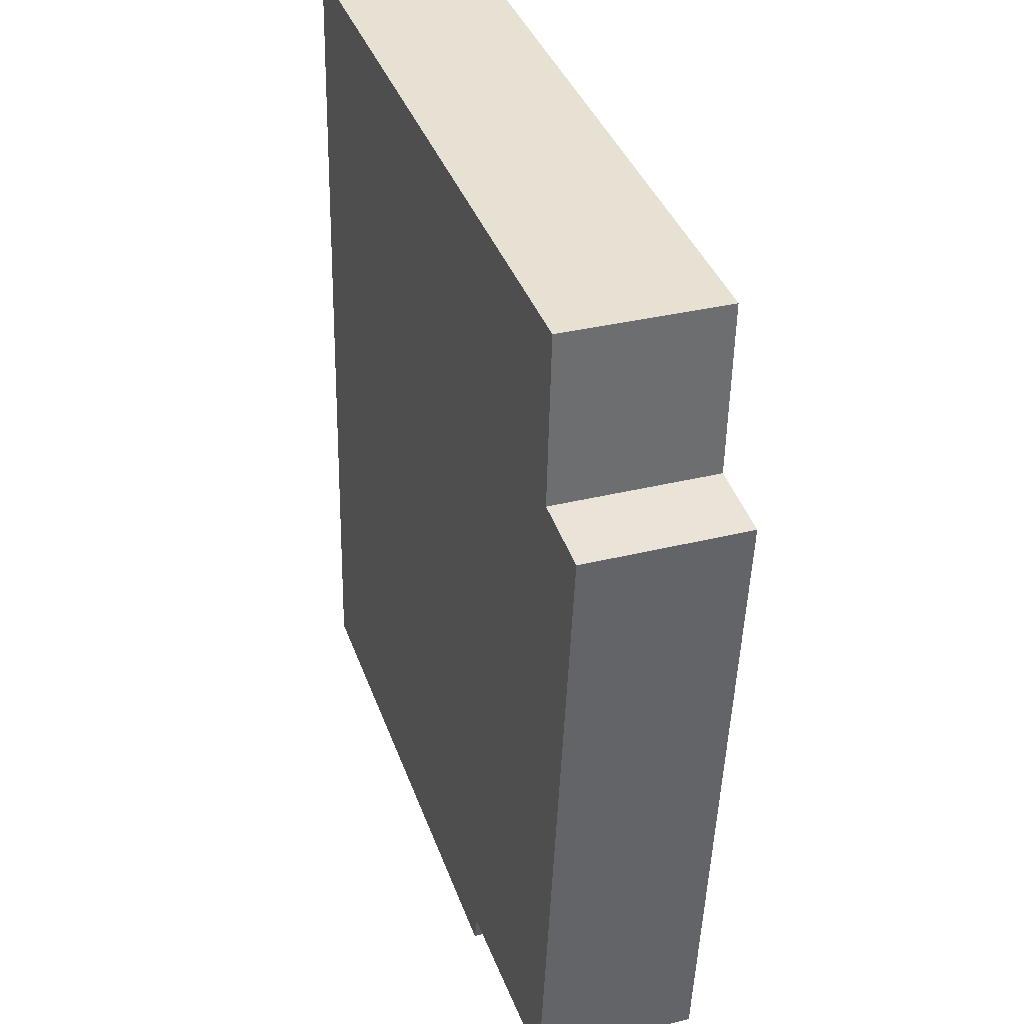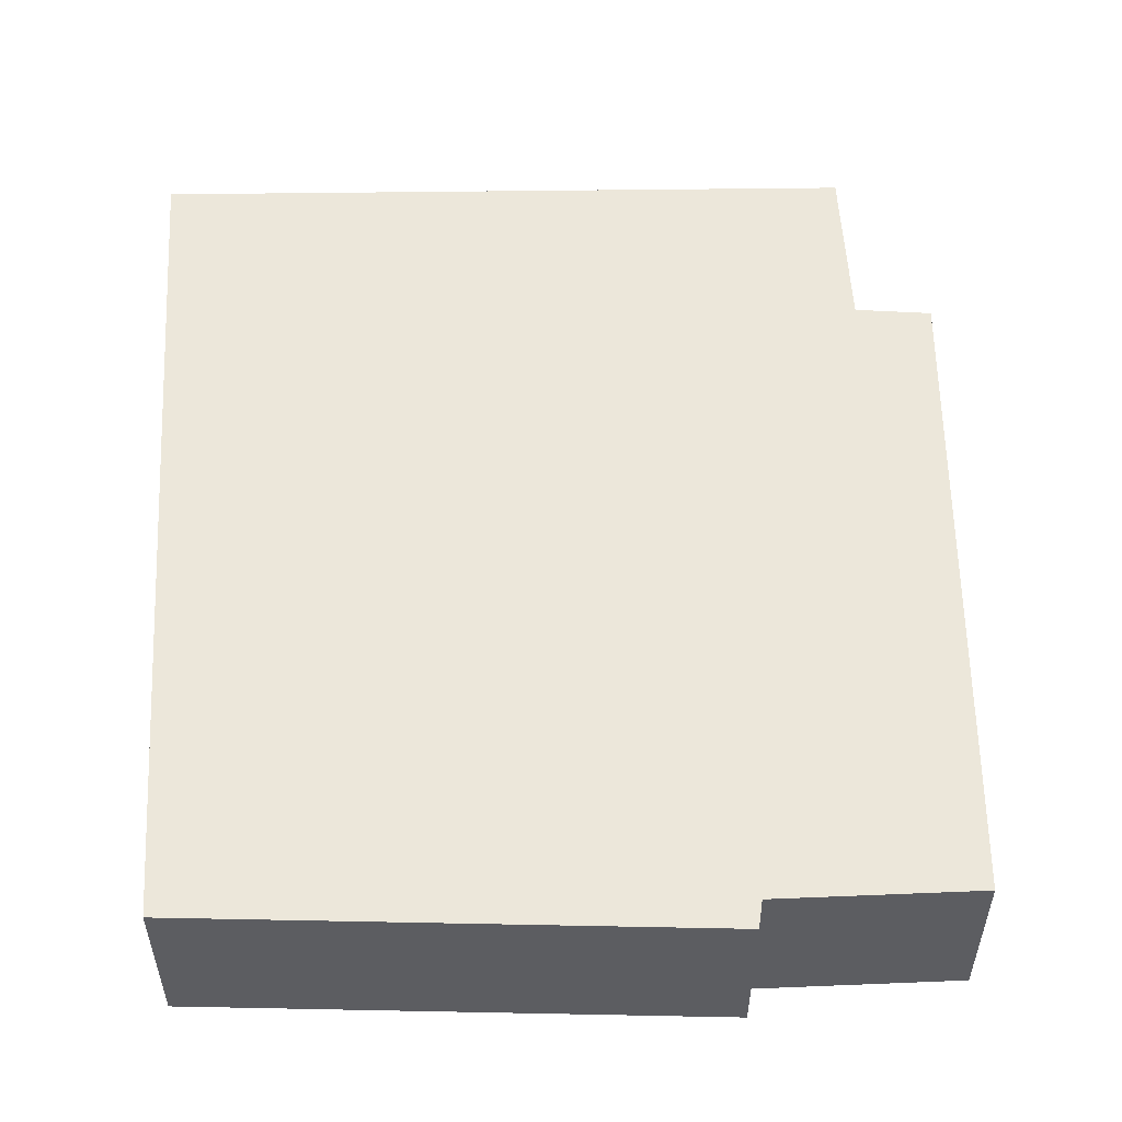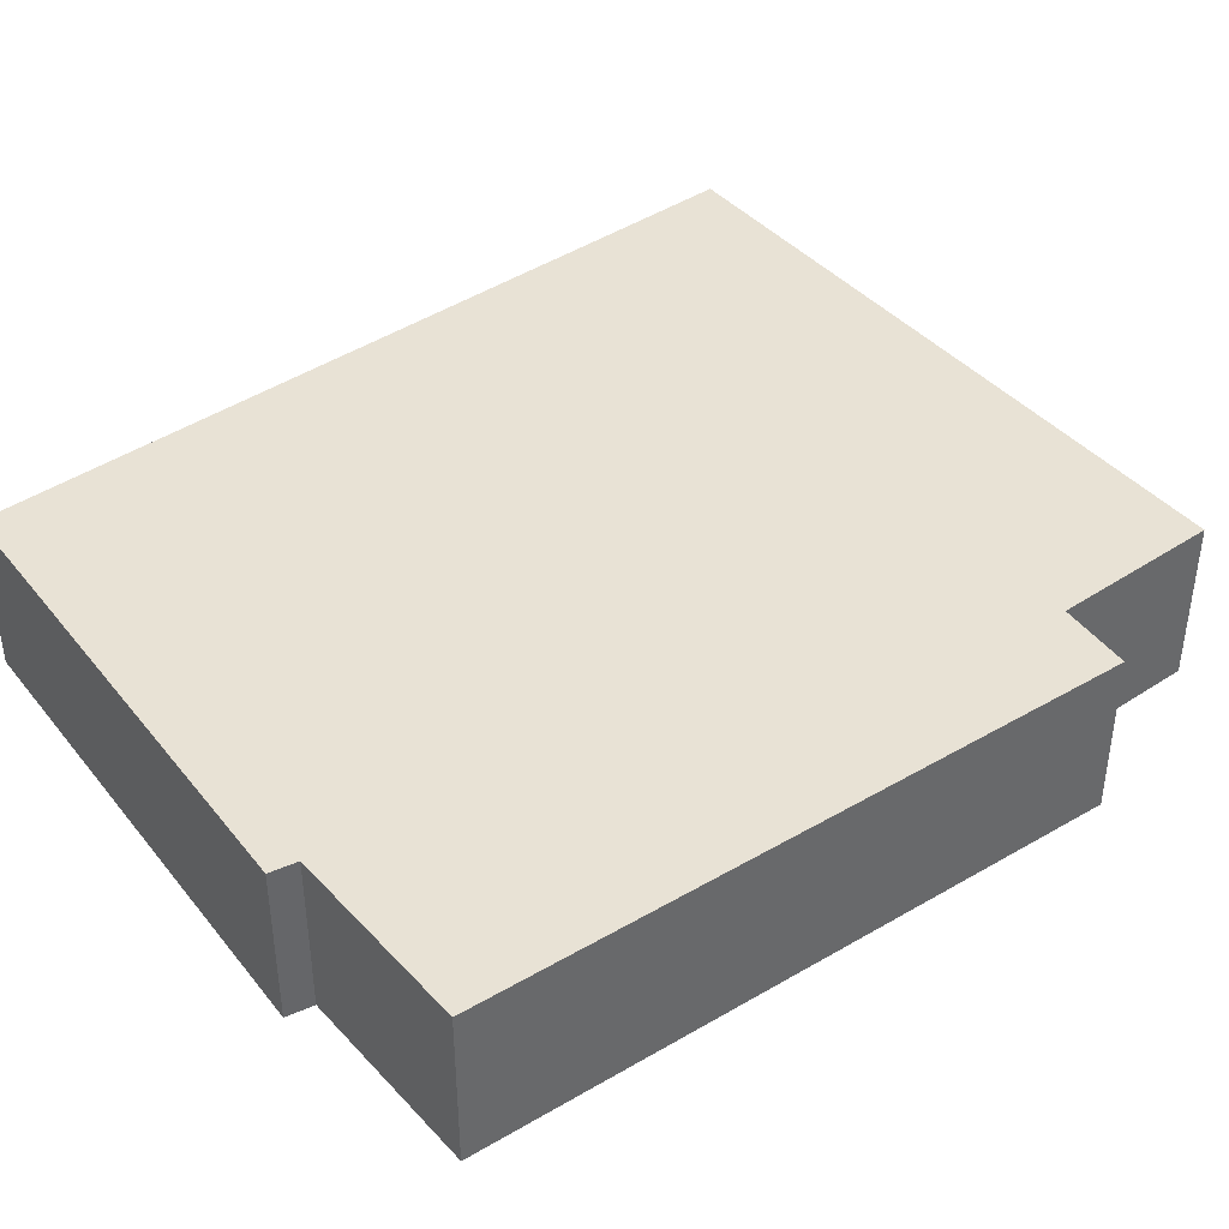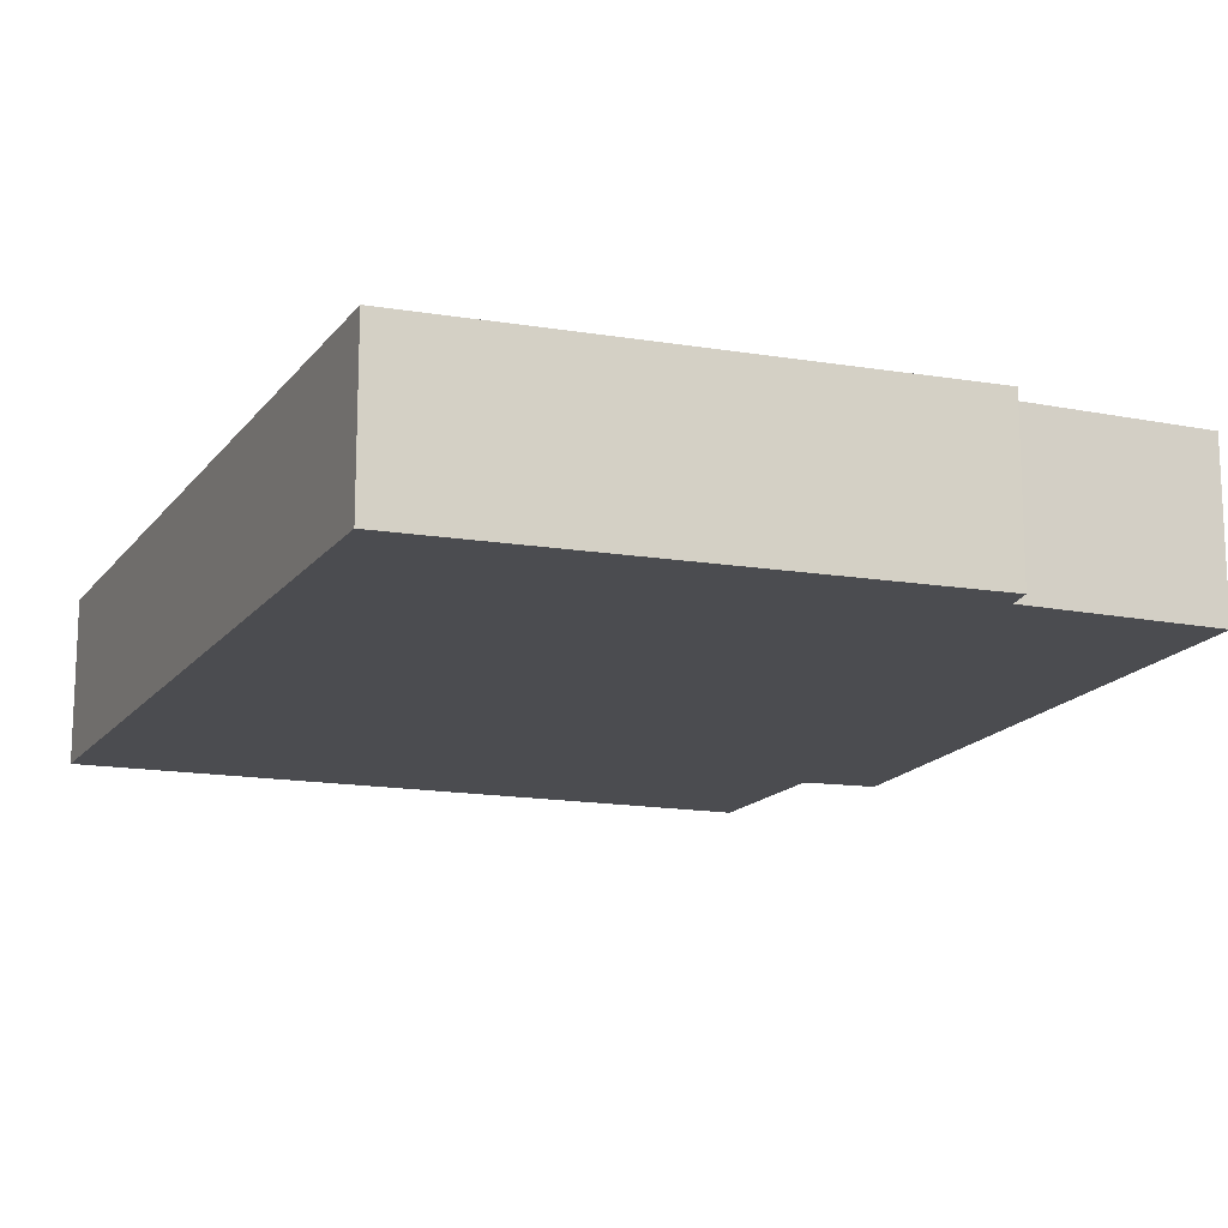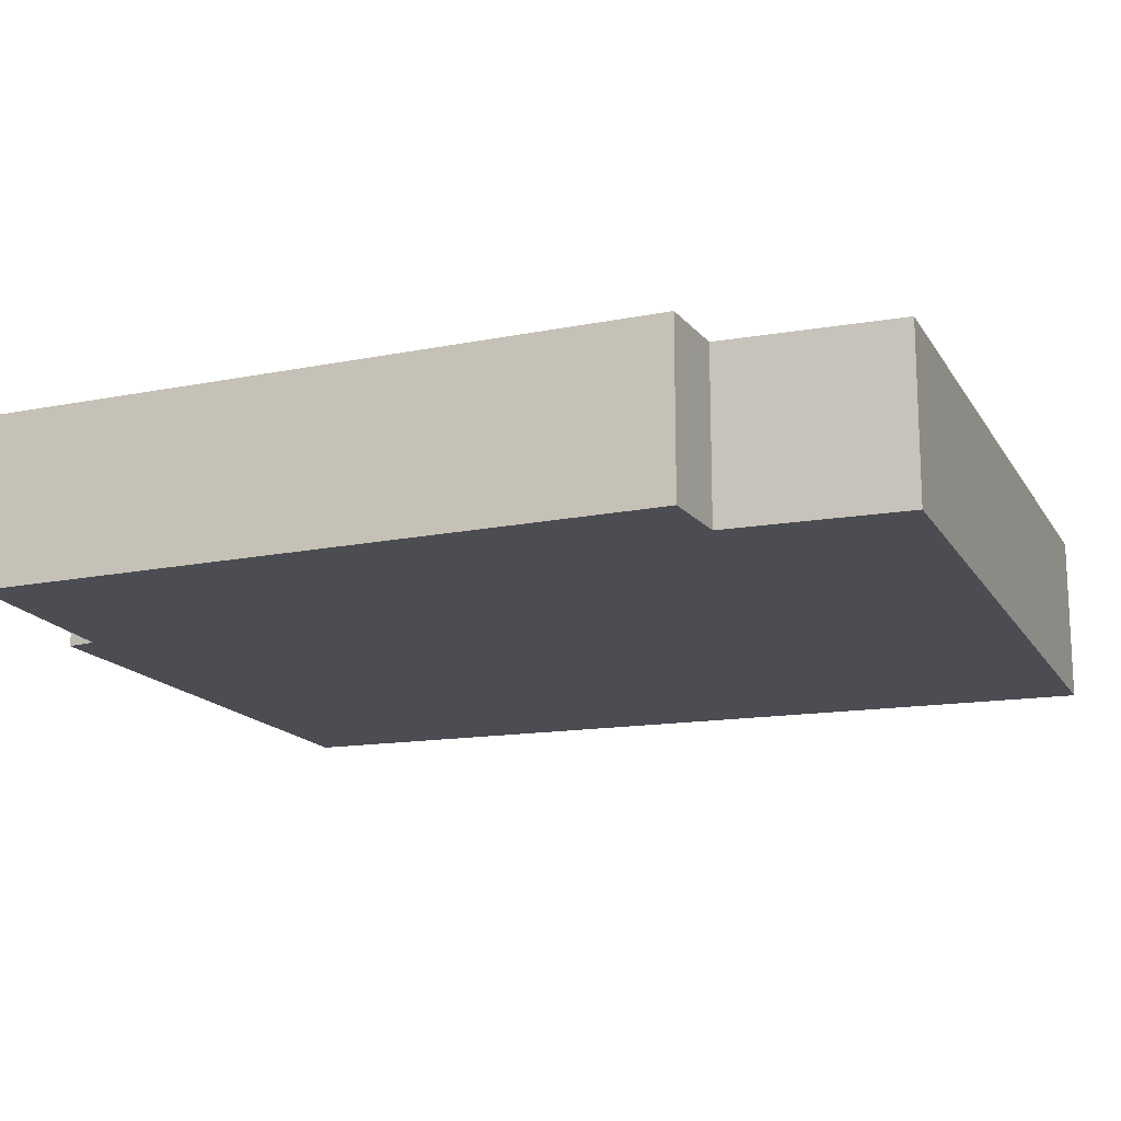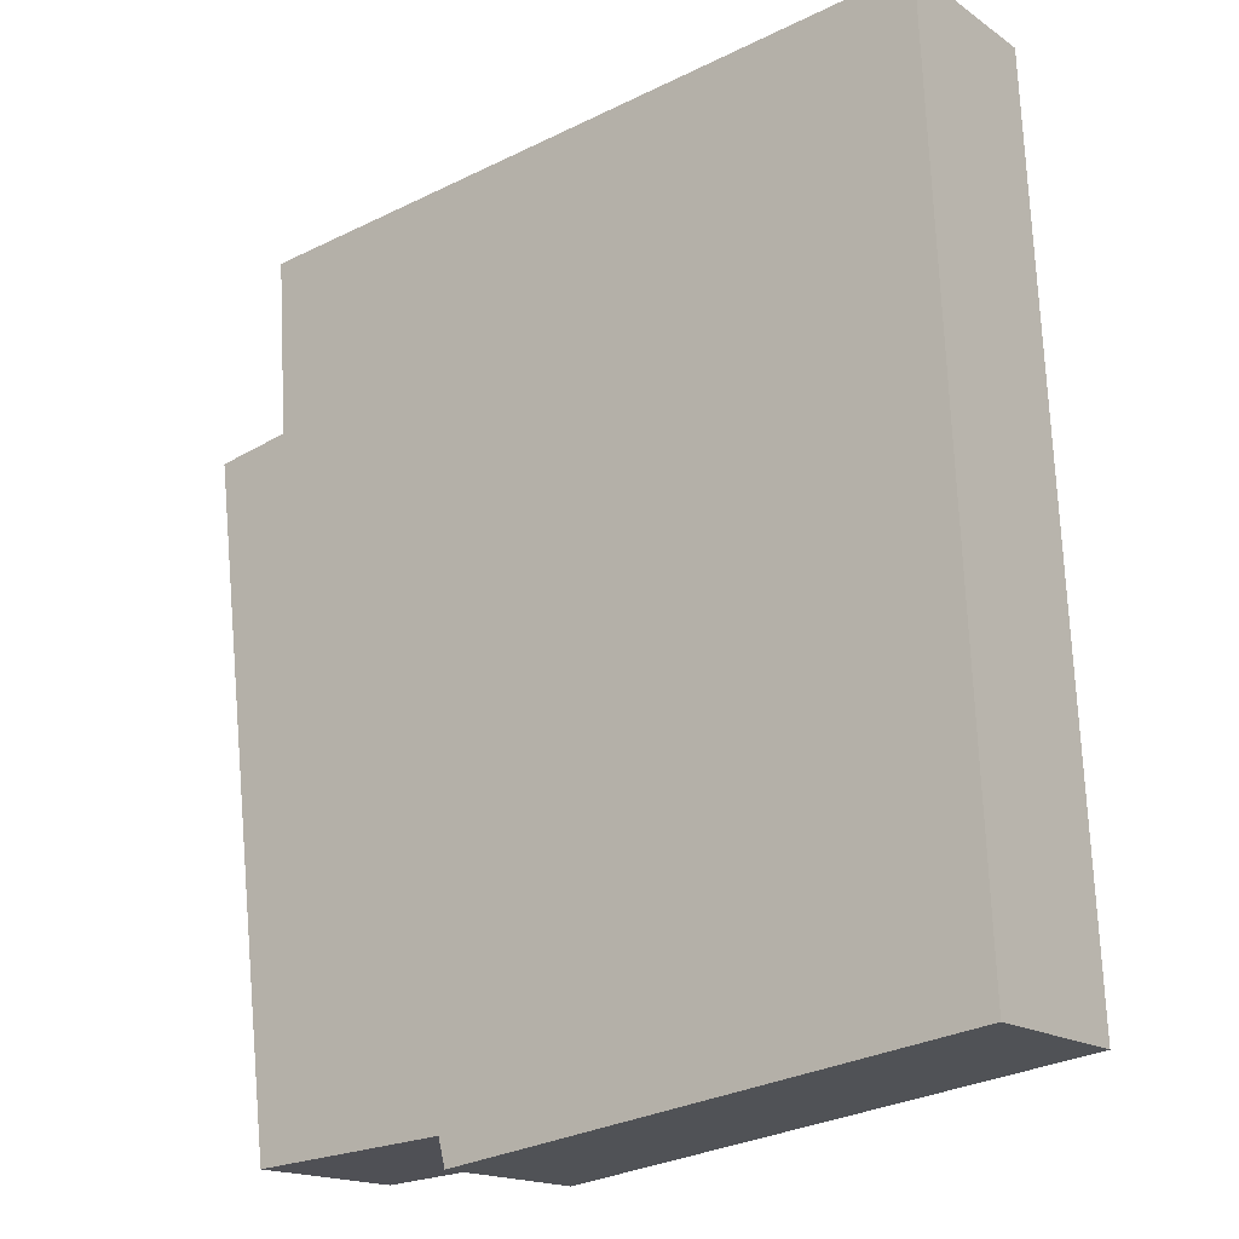
<metadata>
{"format":"obj","ext":"obj","renderer":"f3d","projection":"perspective","resolution":1024,"background":"white","views":[{"elev":32.6,"azim":-109.3,"up":"+Z"},{"elev":53.3,"azim":173.4,"up":"+Y"},{"elev":40.8,"azim":-132.5,"up":"+Y"},{"elev":-15.2,"azim":153.2,"up":"+Y"},{"elev":-16.3,"azim":-74.6,"up":"+Y"},{"elev":-17.2,"azim":36.9,"up":"+Z"}]}
</metadata>
<code>
v  0 0.83 5.082e-17
v  1.396 0.83 -3.213
v  0.406 0.83 -3.284
v  3.581 0.83 -3.056
v  4.005 0.83 -2.998
v  0.168 0.83 0.03
v  0.375 0.83 0.067
v  3.801 0.83 1.29
v  0.318 0.83 0.936
v  1.432 0.83 -3.351
v  0 0 0
v  0.375 -4.103e-18 0.067
v  0.168 -1.837e-18 0.03
v  0.318 -5.731e-17 0.936
v  3.801 -7.899e-17 1.29
v  1.432 2.052e-16 -3.351
v  1.396 1.967e-16 -3.213
v  0.406 2.011e-16 -3.284
v  4.005 1.836e-16 -2.998
v  3.581 1.871e-16 -3.056
g defaultobject
f 1 2 3
f 2 1 4
f 4 1 5
f 5 1 6
f 5 6 7
f 5 7 8
f 8 7 9
f 4 10 2
f 11 6 1
f 6 11 7
f 7 11 12
f 12 11 13
f 14 8 9
f 8 14 15
f 12 9 7
f 9 12 14
f 16 2 10
f 2 16 17
f 18 1 3
f 1 18 11
f 15 5 8
f 5 15 19
f 19 4 5
f 4 19 10
f 10 19 20
f 10 20 16
f 17 3 2
f 3 17 18
f 14 19 15
f 19 14 12
f 19 12 13
f 19 13 11
f 19 11 18
f 19 18 20
f 20 18 17
f 16 20 17

</code>
